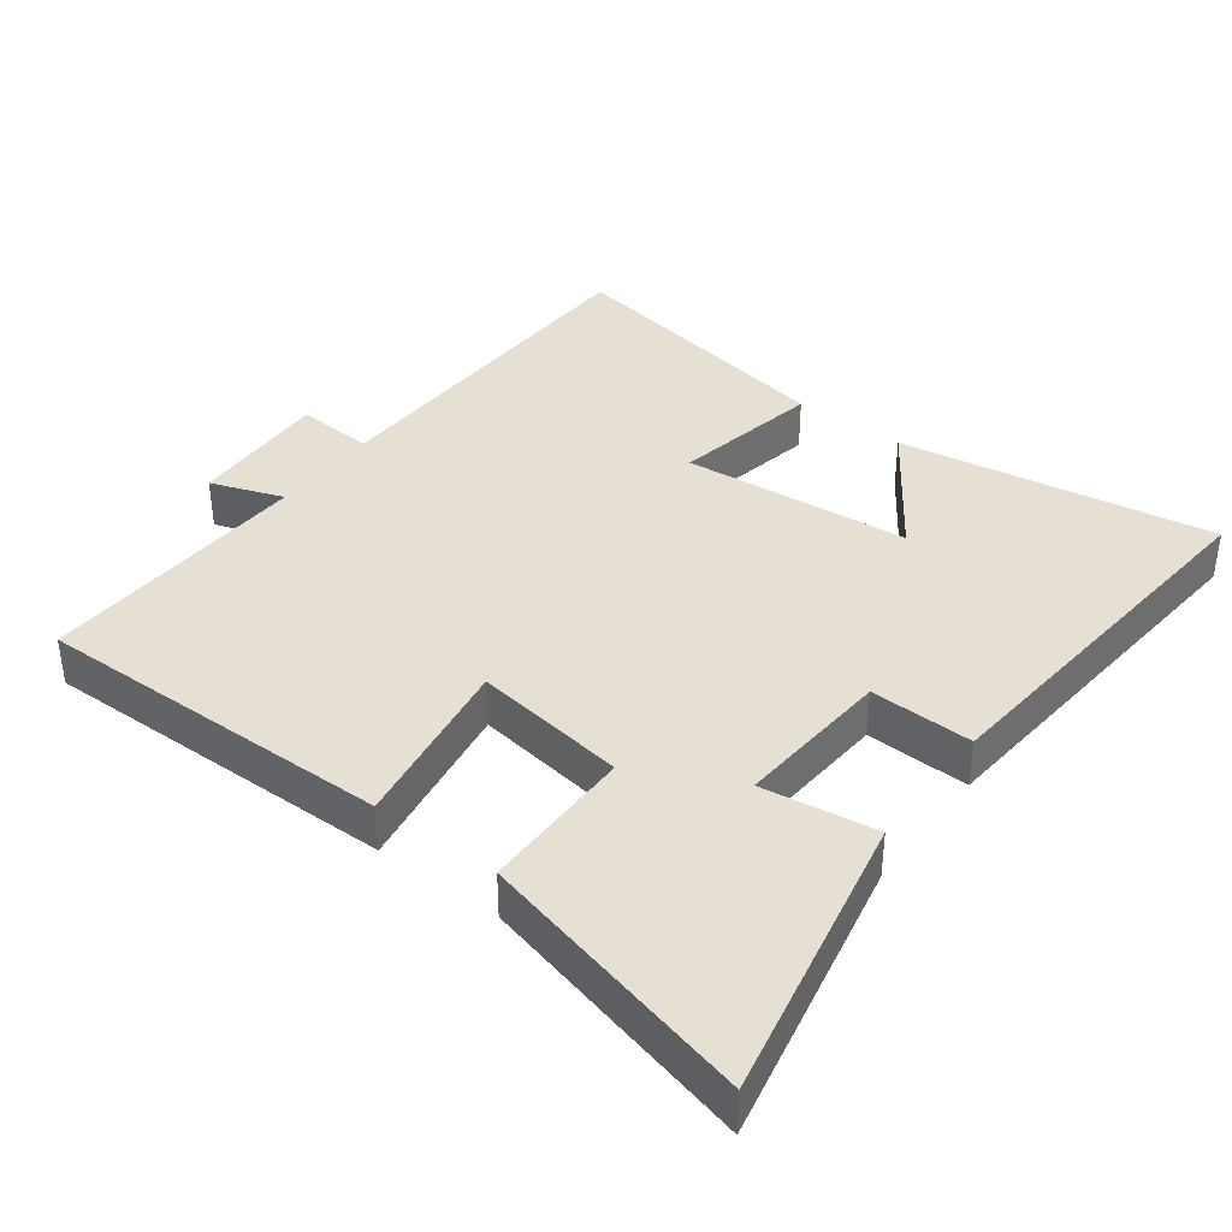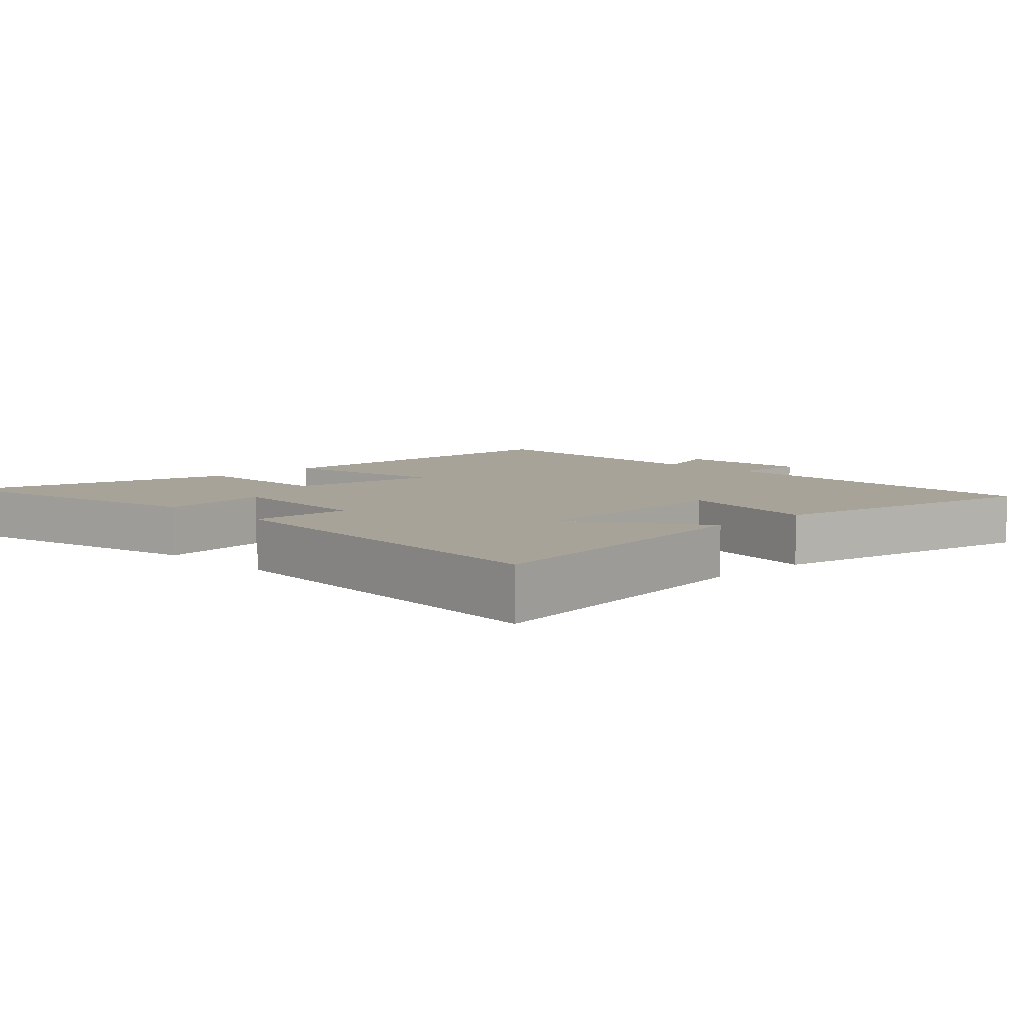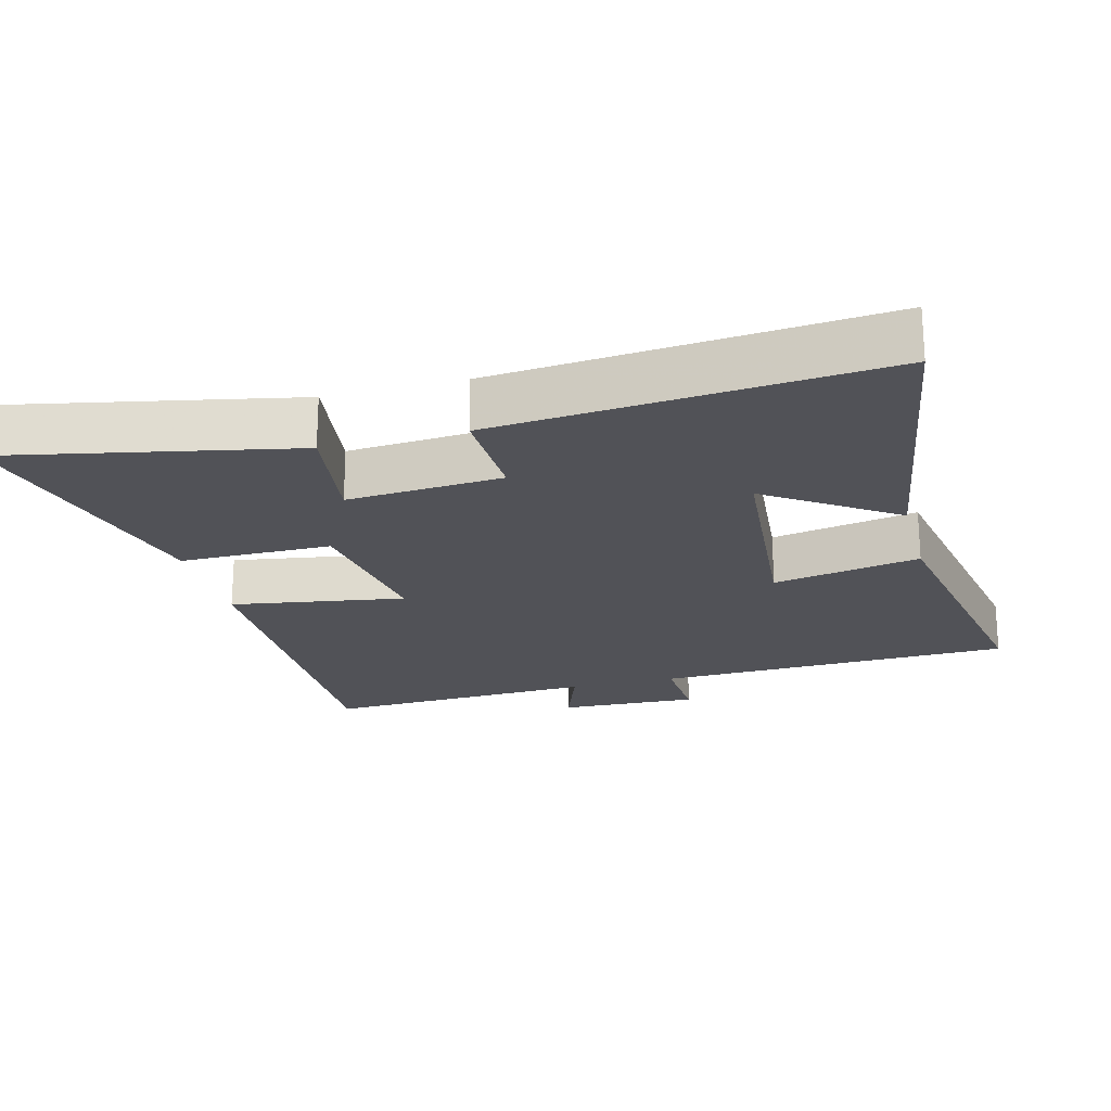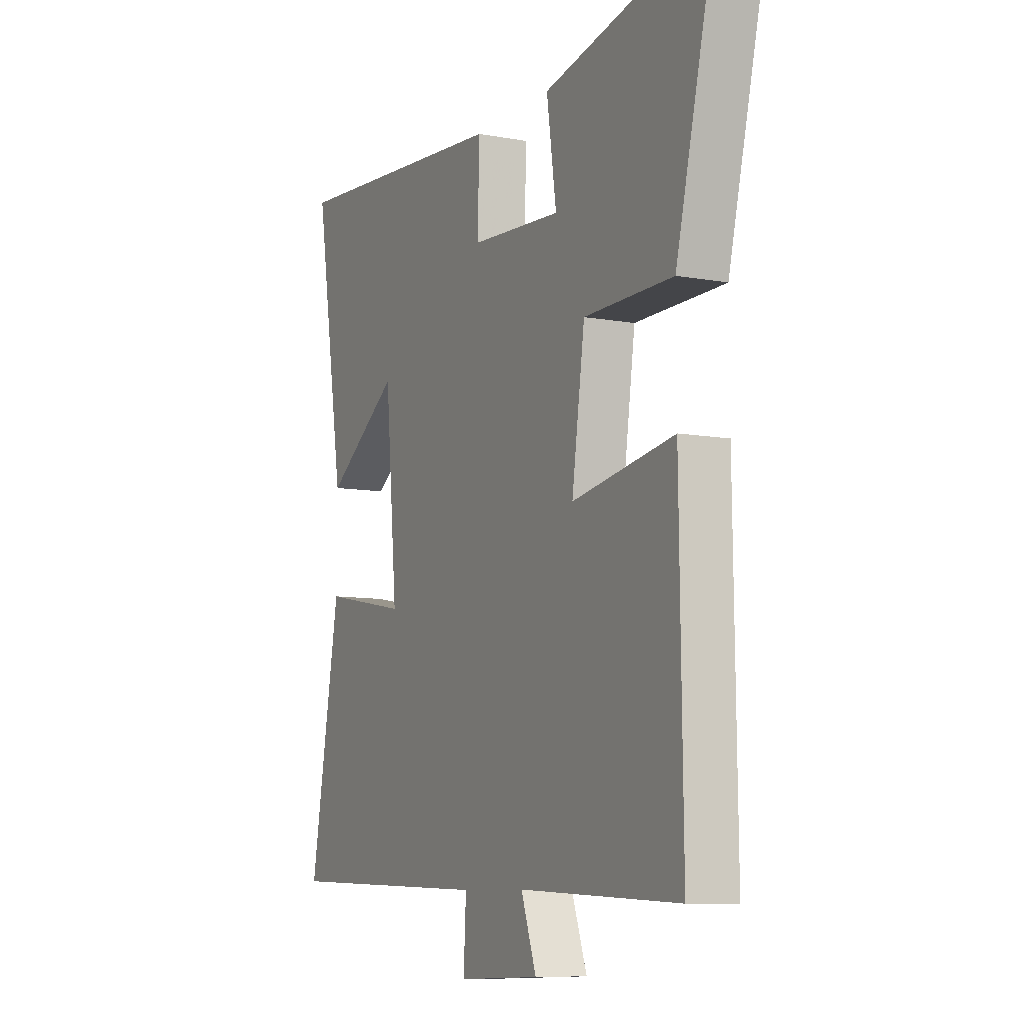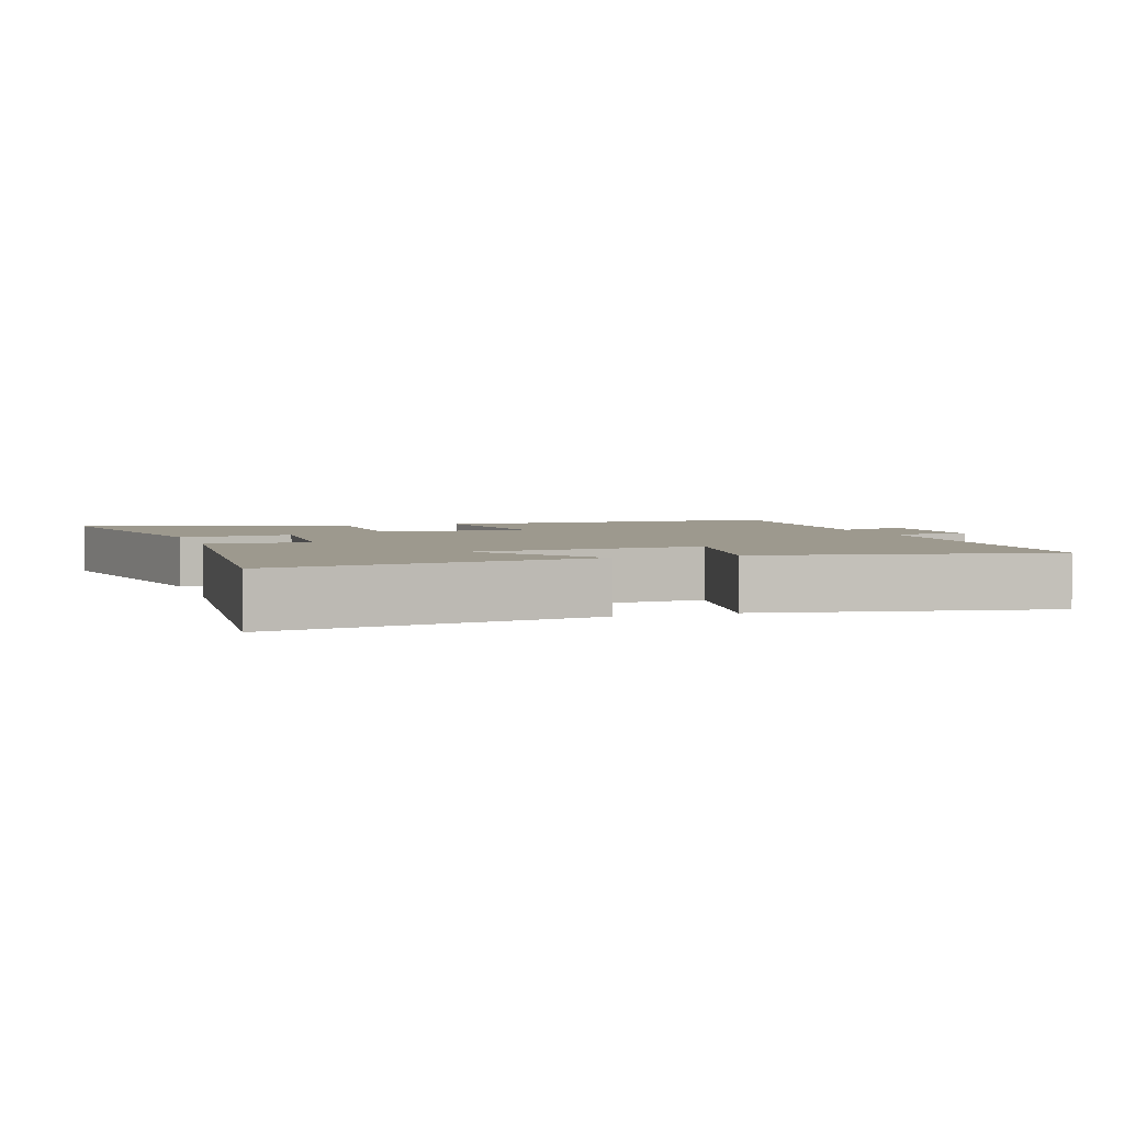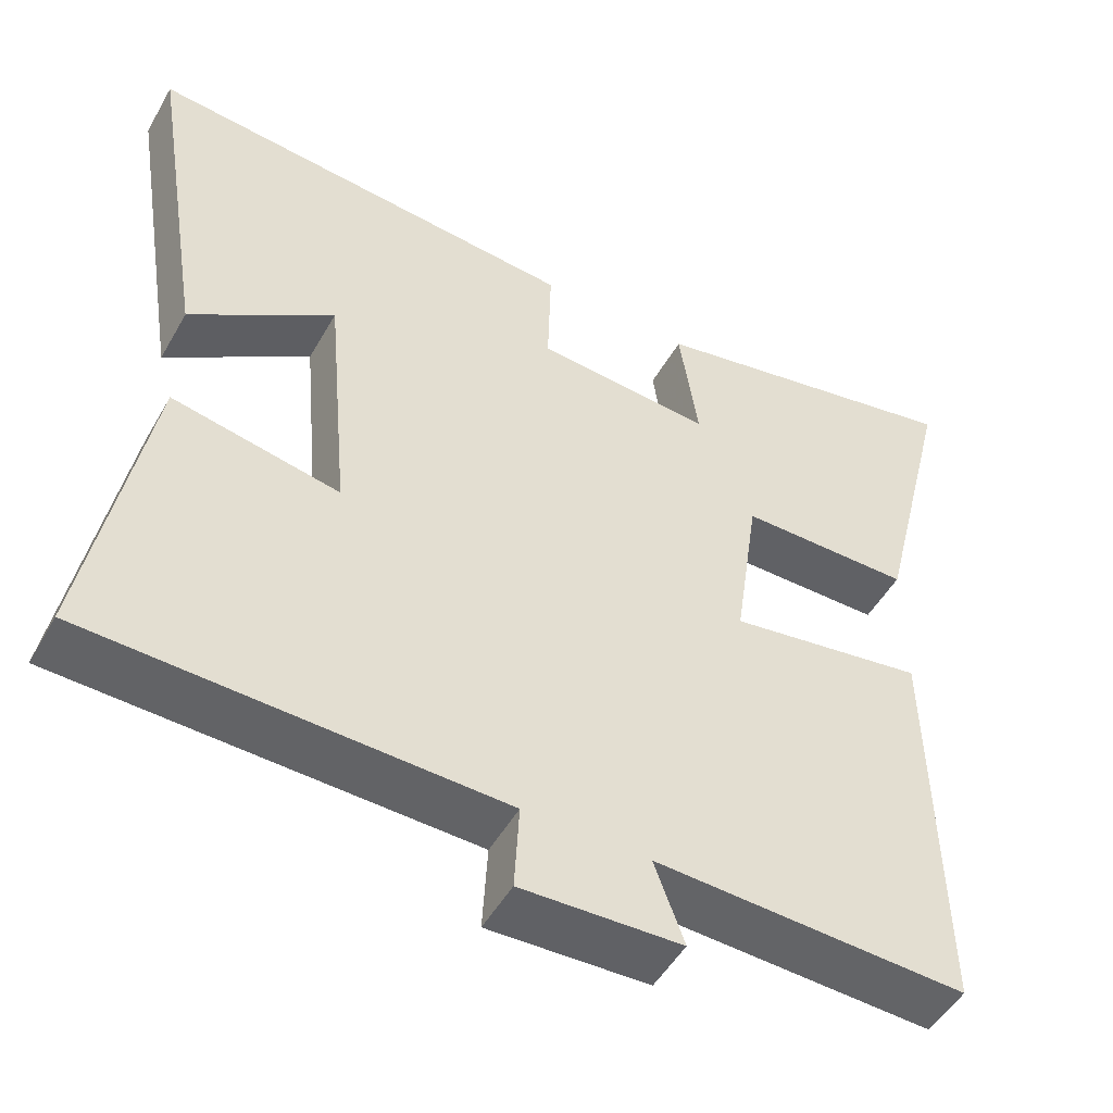
<metadata>
{"format":"obj","ext":"obj","renderer":"f3d","projection":"perspective","resolution":1024,"background":"white","views":[{"elev":38.2,"azim":-53.0,"up":"+Y"},{"elev":6.8,"azim":46.0,"up":"+Y"},{"elev":-21.5,"azim":14.9,"up":"+Y"},{"elev":-8.9,"azim":-116.4,"up":"+Z"},{"elev":3.3,"azim":71.8,"up":"+Y"},{"elev":-50.3,"azim":151.1,"up":"+Z"}]}
</metadata>
<code>
v -0.507 0.07 -0.517
v -0.5 0.07 0.005
v -0.247 0.07 -0.036
v -0.279 0.07 0.186
v -0.5 0.07 0.187
v -0.598 0.07 0.586
v -0.182 0.07 0.5
v -0.206 0.07 0.335
v 0.02 0.07 0.351
v 0.016 0.07 0.5
v 0.574 0.07 0.548
v 0.5 0.07 0.092
v 0.316 0.07 0.219
v 0.286 0.07 -0.111
v 0.5 0.07 -0.07
v 0.574 0.07 -0.485
v 0.051 0.07 -0.5
v 0.057 0.07 -0.613
v -0.147 0.07 -0.605
v -0.109 0.07 -0.5
v -0.507 0 -0.517
v -0.5 0 0.005
v -0.247 0 -0.036
v -0.279 0 0.186
v -0.5 0 0.187
v -0.598 0 0.586
v -0.182 0 0.5
v -0.206 0 0.335
v 0.02 0 0.351
v 0.016 0 0.5
v 0.574 0 0.548
v 0.5 0 0.092
v 0.316 0 0.219
v 0.286 0 -0.111
v 0.5 0 -0.07
v 0.574 0 -0.485
v 0.051 0 -0.5
v 0.057 0 -0.613
v -0.147 0 -0.605
v -0.109 0 -0.5
f 17 18 19 20
f 16 17 20
f 15 16 20
f 14 15 20
f 13 14 20 1
f 10 11 12 13
f 9 10 13
f 8 9 13
f 6 7 8
f 5 6 8
f 4 5 8
f 3 4 8 13
f 1 2 3
f 1 3 13
f 40 39 38 37
f 40 37 36
f 40 36 35
f 40 35 34
f 21 40 34 33
f 33 32 31 30
f 33 30 29
f 33 29 28
f 28 27 26
f 28 26 25
f 28 25 24
f 33 28 24 23
f 23 22 21
f 33 23 21
f 1 21 22 2
f 2 22 23 3
f 3 23 24 4
f 4 24 25 5
f 5 25 26 6
f 6 26 27 7
f 7 27 28 8
f 8 28 29 9
f 9 29 30 10
f 10 30 31 11
f 11 31 32 12
f 12 32 33 13
f 13 33 34 14
f 14 34 35 15
f 15 35 36 16
f 16 36 37 17
f 17 37 38 18
f 18 38 39 19
f 19 39 40 20
f 20 40 21 1

</code>
